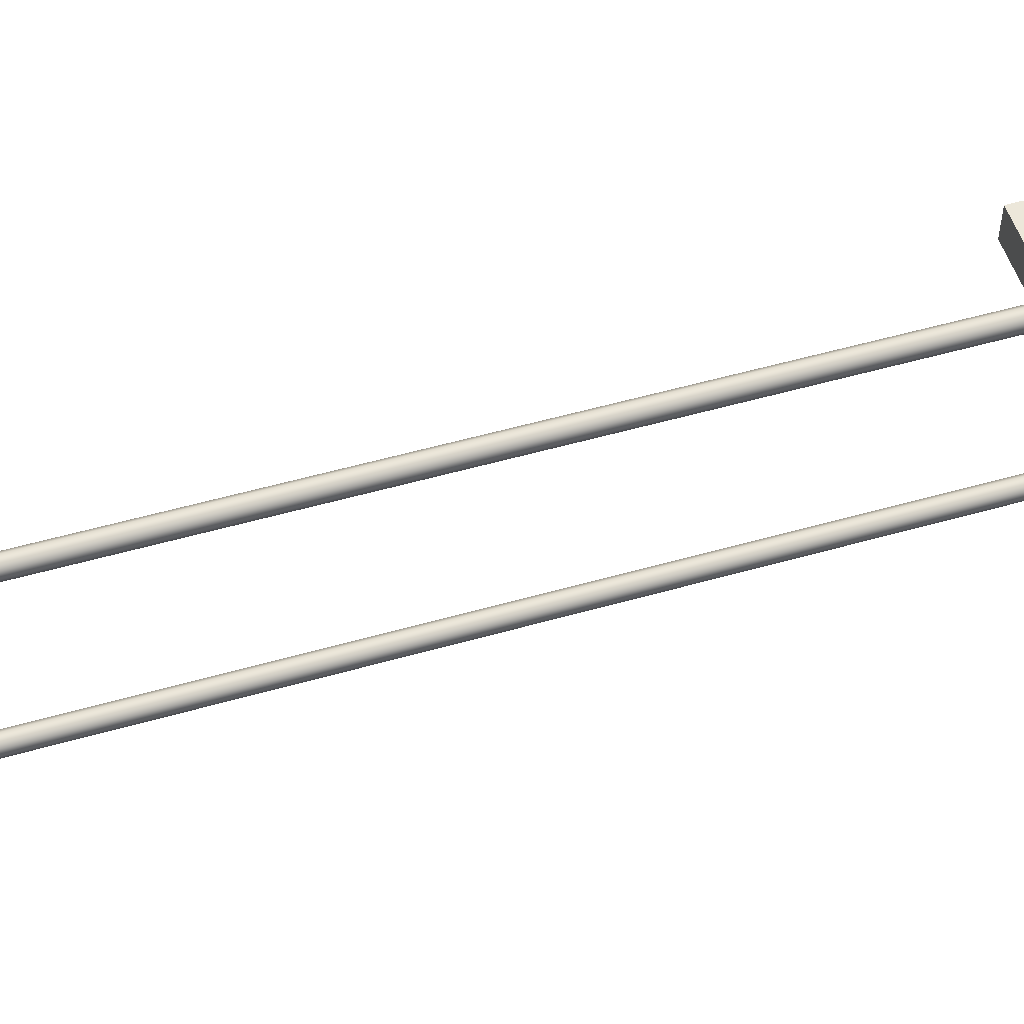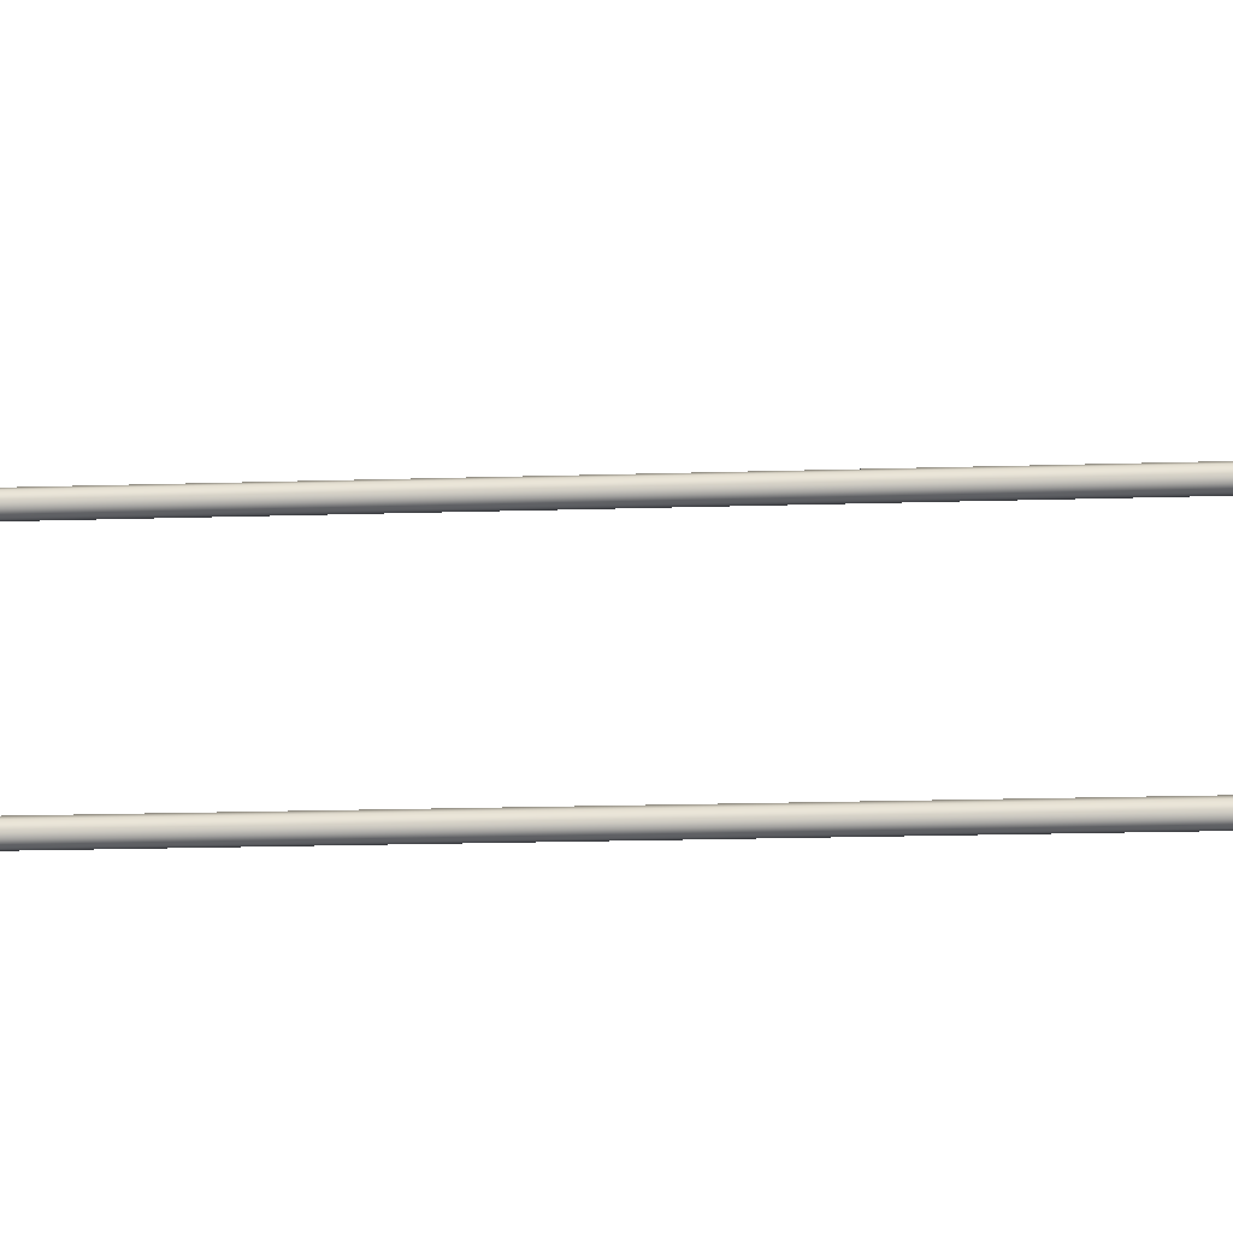
<metadata>
{"format":"obj","ext":"obj","renderer":"f3d","projection":"perspective","resolution":1024,"background":"white","views":[{"elev":52.8,"azim":-107.1,"up":"+Y"},{"elev":-19.1,"azim":93.4,"up":"+Y"}]}
</metadata>
<code>
v -2.5 0.2 10
v -2.5 -0.2 10
v -2.5 -0.2 10.5
v -2.5 0.2 10.5
v -2.5 -0.2 10.5
v 2.5 -0.2 10.5
v 2.5 0.2 10.5
v -2.5 0.2 10.5
v -0.1 -1.225e-17 0
v -0.0809 0.05878 0
v -0.0309 0.09511 0
v 0.0309 0.09511 0
v 0.0809 0.05878 0
v 0.1 0 0
v 0.0809 -0.05878 0
v 0.0309 -0.09511 0
v -0.0309 -0.09511 0
v -0.0809 -0.05878 0
v 2.5 0.2 10
v -2.5 0.2 10
v -2.5 0.2 10.5
v 2.5 0.2 10.5
v -2.5 -0.2 10
v 2.5 -0.2 10
v 2.5 -0.2 10.5
v -2.5 -0.2 10.5
v -0.1 -1.225e-17 10
v -0.0809 0.05878 10
v -0.0309 0.09511 10
v 0.0309 0.09511 10
v 0.0809 0.05878 10
v 0.1 0 10
v 0.0809 -0.05878 10
v 0.0309 -0.09511 10
v -0.0309 -0.09511 10
v -0.0809 -0.05878 10
v -0.1 -1.225e-17 0
v -0.0809 -0.05878 0
v -0.0309 -0.09511 0
v 0.0309 -0.09511 0
v 0.0809 -0.05878 0
v 0.1 0 0
v 0.0809 0.05878 0
v 0.0309 0.09511 0
v -0.0309 0.09511 0
v -0.0809 0.05878 0
v -0.1 -1.225e-17 0
v -0.1 -1.225e-17 10
v 2.5 -0.2 10
v 2.5 0.2 10
v 2.5 0.2 10.5
v 2.5 -0.2 10.5
v 2.5 -0.2 10
v -2.5 -0.2 10
v -2.5 0.2 10
v 2.5 0.2 10
v -0.1 -1.225e-17 10
v -0.0809 -0.05878 10
v -0.0309 -0.09511 10
v 0.0309 -0.09511 10
v 0.0809 -0.05878 10
v 0.1 0 10
v 0.0809 0.05878 10
v 0.0309 0.09511 10
v -0.0309 0.09511 10
v -0.0809 0.05878 10
v 0.1 -2 2.672e-25
v 0.0809 -2.059 2.162e-25
v 0.0309 -2.095 8.257e-26
v -0.0309 -2.095 -8.257e-26
v -0.0809 -2.059 -2.162e-25
v -0.1 -2 -2.672e-25
v -0.0809 -1.941 -2.162e-25
v -0.0309 -1.905 -8.257e-26
v 0.0309 -1.905 8.257e-26
v 0.0809 -1.941 2.162e-25
v 2.5 -2.2 10
v -2.5 -2.2 10
v -2.5 -1.8 10
v 2.5 -1.8 10
v 0.1 -2 10
v 0.0809 -1.941 10
v 0.0309 -1.905 10
v -0.0309 -1.905 10
v -0.0809 -1.941 10
v -0.1 -2 10
v -0.0809 -2.059 10
v -0.0309 -2.095 10
v 0.0309 -2.095 10
v 0.0809 -2.059 10
v -2.5 -2.2 10.5
v 2.5 -2.2 10.5
v 2.5 -1.8 10.5
v -2.5 -1.8 10.5
v 0.1 -2 10
v 0.0809 -2.059 10
v 0.0309 -2.095 10
v -0.0309 -2.095 10
v -0.0809 -2.059 10
v -0.1 -2 10
v -0.0809 -1.941 10
v -0.0309 -1.905 10
v 0.0309 -1.905 10
v 0.0809 -1.941 10
v 0.1 -2 2.672e-25
v 0.0809 -1.941 2.162e-25
v 0.0309 -1.905 8.257e-26
v -0.0309 -1.905 -8.257e-26
v -0.0809 -1.941 -2.162e-25
v -0.1 -2 -2.672e-25
v -0.0809 -2.059 -2.162e-25
v -0.0309 -2.095 -8.257e-26
v 0.0309 -2.095 8.257e-26
v 0.0809 -2.059 2.162e-25
v 0.1 -2 2.672e-25
v 0.1 -2 10
v 2.5 -1.8 10
v -2.5 -1.8 10
v -2.5 -1.8 10.5
v 2.5 -1.8 10.5
v -2.5 -1.8 10
v -2.5 -2.2 10
v -2.5 -2.2 10.5
v -2.5 -1.8 10.5
v -2.5 -2.2 10
v 2.5 -2.2 10
v 2.5 -2.2 10.5
v -2.5 -2.2 10.5
v 2.5 -2.2 10
v 2.5 -1.8 10
v 2.5 -1.8 10.5
v 2.5 -2.2 10.5
v 0.04063 -1.229 1.084e-25
v -1.051 -0.5403 -2.808e-24
v 0.03049 0.2182 8.146e-26
v 0.1053 0.2621 2.813e-25
v 0.1861 0.2934 4.974e-25
v 0.271 0.3114 7.241e-25
v 0.3576 0.3155 9.555e-25
v 0.4438 0.3057 1.186e-24
v 0.5273 0.2821 1.409e-24
v 0.6059 0.2455 1.619e-24
v 0.6776 0.1967 1.81e-24
v 0.7405 0.137 1.979e-24
v 0.7931 0.06801 2.119e-24
v 0.8339 -0.008523 2.228e-24
v 0.8619 -0.09061 2.303e-24
v 0.8763 -0.1761 2.341e-24
v 0.8768 -0.2629 2.343e-24
v 0.8634 -0.3485 2.307e-24
v 0.8365 -0.431 2.235e-24
v 0.7966 -0.508 2.128e-24
v 0.8321 -0.5839 2.223e-24
v 0.8555 -0.6645 2.286e-24
v 0.866 -0.7477 2.314e-24
v 0.8635 -0.8315 2.307e-24
v 0.848 -0.9139 2.266e-24
v 0.8199 -0.9929 2.191e-24
v 0.7799 -1.067 2.084e-24
v 0.729 -1.133 1.948e-24
v 0.6683 -1.191 1.786e-24
v 0.5994 -1.239 1.601e-24
v 0.5239 -1.275 1.4e-24
v 0.4436 -1.3 1.185e-24
v 0.3606 -1.311 9.634e-25
v 0.2768 -1.31 7.394e-25
v 0.1942 -1.295 5.188e-25
v 0.1148 -1.268 3.068e-25
v -0.1705 0.5047 -4.555e-25
v -1.683 -0.5557 -4.496e-24
v -0.1461 -1.525 -3.908e-25
v -0.0465 -1.579 -1.243e-25
v 0.05922 -1.621 1.582e-25
v 0.1693 -1.648 4.524e-25
v 0.282 -1.661 7.536e-25
v 0.3955 -1.66 1.057e-24
v 0.5078 -1.644 1.357e-24
v 0.6172 -1.614 1.649e-24
v 0.7219 -1.57 1.929e-24
v 0.8202 -1.513 2.192e-24
v 0.9105 -1.445 2.433e-24
v 0.9912 -1.365 2.648e-24
v 1.061 -1.276 2.835e-24
v 1.119 -1.178 2.99e-24
v 1.164 -1.074 3.111e-24
v 1.196 -0.965 3.195e-24
v 1.213 -0.8529 3.241e-24
v 1.216 -0.7394 3.249e-24
v 1.204 -0.6266 3.218e-24
v 1.179 -0.5161 3.149e-24
v 1.209 -0.4084 3.23e-24
v 1.225 -0.2978 3.273e-24
v 1.228 -0.186 3.28e-24
v 1.216 -0.07478 3.249e-24
v 1.19 0.0341 3.181e-24
v 1.151 0.1389 3.076e-24
v 1.1 0.238 2.938e-24
v 1.036 0.3298 2.767e-24
v 0.9607 0.4128 2.567e-24
v 0.876 0.4858 2.34e-24
v 0.7827 0.5475 2.091e-24
v 0.6824 0.5971 1.823e-24
v 0.5767 0.6336 1.541e-24
v 0.4673 0.6566 1.249e-24
v 0.3558 0.6657 9.508e-25
v 0.2441 0.6606 6.522e-25
v 0.1339 0.6416 3.578e-25
v 0.02696 0.6089 7.202e-26
v -0.07504 0.5631 -2.005e-25
v -0.1461 -1.525 -3.908e-25
v -1.683 -0.5557 -4.496e-24
v -1.683 -0.5557 -0.1
v -0.1461 -1.525 -0.1
v -1.683 -0.5557 -4.496e-24
v -0.1705 0.5047 -4.555e-25
v -0.1705 0.5047 -0.1
v -1.683 -0.5557 -0.1
v 0.04063 -1.229 1.084e-25
v 0.1148 -1.268 3.068e-25
v 0.1942 -1.295 5.188e-25
v 0.2768 -1.31 7.394e-25
v 0.3606 -1.311 9.634e-25
v 0.4436 -1.3 1.185e-24
v 0.5239 -1.275 1.4e-24
v 0.5994 -1.239 1.601e-24
v 0.6683 -1.191 1.786e-24
v 0.729 -1.133 1.948e-24
v 0.7799 -1.067 2.084e-24
v 0.8199 -0.9929 2.191e-24
v 0.848 -0.9139 2.266e-24
v 0.8635 -0.8315 2.307e-24
v 0.866 -0.7477 2.314e-24
v 0.8555 -0.6645 2.286e-24
v 0.8321 -0.5839 2.223e-24
v 0.7966 -0.508 2.128e-24
v 0.7966 -0.508 -0.1
v 0.8321 -0.5839 -0.1
v 0.8555 -0.6645 -0.1
v 0.866 -0.7477 -0.1
v 0.8635 -0.8315 -0.1
v 0.848 -0.9139 -0.1
v 0.8199 -0.9929 -0.1
v 0.7799 -1.067 -0.1
v 0.729 -1.133 -0.1
v 0.6683 -1.191 -0.1
v 0.5994 -1.239 -0.1
v 0.5239 -1.275 -0.1
v 0.4436 -1.3 -0.1
v 0.3606 -1.311 -0.1
v 0.2768 -1.31 -0.1
v 0.1942 -1.295 -0.1
v 0.1148 -1.268 -0.1
v 0.04063 -1.229 -0.1
v -0.1705 0.5047 -4.555e-25
v -0.07504 0.5631 -2.005e-25
v 0.02696 0.6089 7.202e-26
v 0.1339 0.6416 3.578e-25
v 0.2441 0.6606 6.522e-25
v 0.3558 0.6657 9.508e-25
v 0.4673 0.6566 1.249e-24
v 0.5767 0.6336 1.541e-24
v 0.6824 0.5971 1.823e-24
v 0.7827 0.5475 2.091e-24
v 0.876 0.4858 2.34e-24
v 0.9607 0.4128 2.567e-24
v 1.036 0.3298 2.767e-24
v 1.1 0.238 2.938e-24
v 1.151 0.1389 3.076e-24
v 1.19 0.0341 3.181e-24
v 1.216 -0.07478 3.249e-24
v 1.228 -0.186 3.28e-24
v 1.225 -0.2978 3.273e-24
v 1.209 -0.4084 3.23e-24
v 1.179 -0.5161 3.149e-24
v 1.179 -0.5161 -0.1
v 1.209 -0.4084 -0.1
v 1.225 -0.2978 -0.1
v 1.228 -0.186 -0.1
v 1.216 -0.07478 -0.1
v 1.19 0.0341 -0.1
v 1.151 0.1389 -0.1
v 1.1 0.238 -0.1
v 1.036 0.3298 -0.1
v 0.9607 0.4128 -0.1
v 0.876 0.4858 -0.1
v 0.7827 0.5475 -0.1
v 0.6824 0.5971 -0.1
v 0.5767 0.6336 -0.1
v 0.4673 0.6566 -0.1
v 0.3558 0.6657 -0.1
v 0.2441 0.6606 -0.1
v 0.1339 0.6416 -0.1
v 0.02696 0.6089 -0.1
v -0.07504 0.5631 -0.1
v -0.1705 0.5047 -0.1
v 0.7966 -0.508 2.128e-24
v 0.8365 -0.431 2.235e-24
v 0.8634 -0.3485 2.307e-24
v 0.8768 -0.2629 2.343e-24
v 0.8763 -0.1761 2.341e-24
v 0.8619 -0.09061 2.303e-24
v 0.8339 -0.008523 2.228e-24
v 0.7931 0.06801 2.119e-24
v 0.7405 0.137 1.979e-24
v 0.6776 0.1967 1.81e-24
v 0.6059 0.2455 1.619e-24
v 0.5273 0.2821 1.409e-24
v 0.4438 0.3057 1.186e-24
v 0.3576 0.3155 9.555e-25
v 0.271 0.3114 7.241e-25
v 0.1861 0.2934 4.974e-25
v 0.1053 0.2621 2.813e-25
v 0.03049 0.2182 8.146e-26
v 0.03049 0.2182 -0.1
v 0.1053 0.2621 -0.1
v 0.1861 0.2934 -0.1
v 0.271 0.3114 -0.1
v 0.3576 0.3155 -0.1
v 0.4438 0.3057 -0.1
v 0.5273 0.2821 -0.1
v 0.6059 0.2455 -0.1
v 0.6776 0.1967 -0.1
v 0.7405 0.137 -0.1
v 0.7931 0.06801 -0.1
v 0.8339 -0.008523 -0.1
v 0.8619 -0.09061 -0.1
v 0.8763 -0.1761 -0.1
v 0.8768 -0.2629 -0.1
v 0.8634 -0.3485 -0.1
v 0.8365 -0.431 -0.1
v 0.7966 -0.508 -0.1
v -1.051 -0.5403 -0.1
v 0.04063 -1.229 -0.1
v 0.1148 -1.268 -0.1
v 0.1942 -1.295 -0.1
v 0.2768 -1.31 -0.1
v 0.3606 -1.311 -0.1
v 0.4436 -1.3 -0.1
v 0.5239 -1.275 -0.1
v 0.5994 -1.239 -0.1
v 0.6683 -1.191 -0.1
v 0.729 -1.133 -0.1
v 0.7799 -1.067 -0.1
v 0.8199 -0.9929 -0.1
v 0.848 -0.9139 -0.1
v 0.8635 -0.8315 -0.1
v 0.866 -0.7477 -0.1
v 0.8555 -0.6645 -0.1
v 0.8321 -0.5839 -0.1
v 0.7966 -0.508 -0.1
v 0.8365 -0.431 -0.1
v 0.8634 -0.3485 -0.1
v 0.8768 -0.2629 -0.1
v 0.8763 -0.1761 -0.1
v 0.8619 -0.09061 -0.1
v 0.8339 -0.008523 -0.1
v 0.7931 0.06801 -0.1
v 0.7405 0.137 -0.1
v 0.6776 0.1967 -0.1
v 0.6059 0.2455 -0.1
v 0.5273 0.2821 -0.1
v 0.4438 0.3057 -0.1
v 0.3576 0.3155 -0.1
v 0.271 0.3114 -0.1
v 0.1861 0.2934 -0.1
v 0.1053 0.2621 -0.1
v 0.03049 0.2182 -0.1
v -1.683 -0.5557 -0.1
v -0.1705 0.5047 -0.1
v -0.07504 0.5631 -0.1
v 0.02696 0.6089 -0.1
v 0.1339 0.6416 -0.1
v 0.2441 0.6606 -0.1
v 0.3558 0.6657 -0.1
v 0.4673 0.6566 -0.1
v 0.5767 0.6336 -0.1
v 0.6824 0.5971 -0.1
v 0.7827 0.5475 -0.1
v 0.876 0.4858 -0.1
v 0.9607 0.4128 -0.1
v 1.036 0.3298 -0.1
v 1.1 0.238 -0.1
v 1.151 0.1389 -0.1
v 1.19 0.0341 -0.1
v 1.216 -0.07478 -0.1
v 1.228 -0.186 -0.1
v 1.225 -0.2978 -0.1
v 1.209 -0.4084 -0.1
v 1.179 -0.5161 -0.1
v 1.204 -0.6266 -0.1
v 1.216 -0.7394 -0.1
v 1.213 -0.8529 -0.1
v 1.196 -0.965 -0.1
v 1.164 -1.074 -0.1
v 1.119 -1.178 -0.1
v 1.061 -1.276 -0.1
v 0.9912 -1.365 -0.1
v 0.9105 -1.445 -0.1
v 0.8202 -1.513 -0.1
v 0.7219 -1.57 -0.1
v 0.6172 -1.614 -0.1
v 0.5078 -1.644 -0.1
v 0.3955 -1.66 -0.1
v 0.282 -1.661 -0.1
v 0.1693 -1.648 -0.1
v 0.05922 -1.621 -0.1
v -0.0465 -1.579 -0.1
v -0.1461 -1.525 -0.1
v 1.179 -0.5161 3.149e-24
v 1.204 -0.6266 3.218e-24
v 1.216 -0.7394 3.249e-24
v 1.213 -0.8529 3.241e-24
v 1.196 -0.965 3.195e-24
v 1.164 -1.074 3.111e-24
v 1.119 -1.178 2.99e-24
v 1.061 -1.276 2.835e-24
v 0.9912 -1.365 2.648e-24
v 0.9105 -1.445 2.433e-24
v 0.8202 -1.513 2.192e-24
v 0.7219 -1.57 1.929e-24
v 0.6172 -1.614 1.649e-24
v 0.5078 -1.644 1.357e-24
v 0.3955 -1.66 1.057e-24
v 0.282 -1.661 7.536e-25
v 0.1693 -1.648 4.524e-25
v 0.05922 -1.621 1.582e-25
v -0.0465 -1.579 -1.243e-25
v -0.1461 -1.525 -3.908e-25
v -0.1461 -1.525 -0.1
v -0.0465 -1.579 -0.1
v 0.05922 -1.621 -0.1
v 0.1693 -1.648 -0.1
v 0.282 -1.661 -0.1
v 0.3955 -1.66 -0.1
v 0.5078 -1.644 -0.1
v 0.6172 -1.614 -0.1
v 0.7219 -1.57 -0.1
v 0.8202 -1.513 -0.1
v 0.9105 -1.445 -0.1
v 0.9912 -1.365 -0.1
v 1.061 -1.276 -0.1
v 1.119 -1.178 -0.1
v 1.164 -1.074 -0.1
v 1.196 -0.965 -0.1
v 1.213 -0.8529 -0.1
v 1.216 -0.7394 -0.1
v 1.204 -0.6266 -0.1
v 1.179 -0.5161 -0.1
v 0.03049 0.2182 8.146e-26
v -1.051 -0.5403 -2.808e-24
v -1.051 -0.5403 -0.1
v 0.03049 0.2182 -0.1
v -1.051 -0.5403 -2.808e-24
v 0.04063 -1.229 1.084e-25
v 0.04063 -1.229 -0.1
v -1.051 -0.5403 -0.1
f 1 2 4
f 4 2 3
f 5 6 8
f 8 6 7
f 10 13 9
f 9 13 14
f 9 14 18
f 18 14 15
f 18 15 17
f 17 15 16
f 11 12 10
f 10 12 13
f 19 20 22
f 22 20 21
f 23 24 26
f 26 24 25
f 28 46 27
f 27 46 47
f 48 37 36
f 36 37 38
f 36 38 35
f 35 38 39
f 35 39 34
f 34 39 40
f 34 40 33
f 33 40 41
f 33 41 32
f 32 41 42
f 32 42 31
f 31 42 43
f 31 43 30
f 30 43 44
f 30 44 29
f 29 44 45
f 29 45 28
f 28 45 46
f 49 50 52
f 52 50 51
f 54 60 53
f 53 60 61
f 53 61 62
f 55 57 54
f 54 57 58
f 54 58 59
f 56 65 55
f 55 65 66
f 55 66 57
f 53 62 56
f 56 62 63
f 56 63 64
f 59 60 54
f 64 65 56
f 68 71 67
f 67 71 72
f 67 72 76
f 76 72 73
f 76 73 75
f 75 73 74
f 69 70 68
f 68 70 71
f 78 89 77
f 77 89 90
f 77 90 81
f 79 86 78
f 78 86 87
f 78 87 88
f 80 84 79
f 79 84 85
f 79 85 86
f 77 81 80
f 80 81 82
f 80 82 83
f 83 84 80
f 88 89 78
f 91 92 94
f 94 92 93
f 96 114 95
f 95 114 115
f 116 105 104
f 104 105 106
f 104 106 103
f 103 106 107
f 103 107 102
f 102 107 108
f 102 108 101
f 101 108 109
f 101 109 100
f 100 109 110
f 100 110 99
f 99 110 111
f 99 111 98
f 98 111 112
f 98 112 97
f 97 112 113
f 97 113 96
f 96 113 114
f 117 118 120
f 120 118 119
f 121 122 124
f 124 122 123
f 125 126 128
f 128 126 127
f 129 130 132
f 132 130 131
f 168 133 171
f 171 133 134
f 171 134 170
f 170 134 169
f 169 134 135
f 169 135 136
f 169 136 209
f 209 136 137
f 209 137 208
f 208 137 207
f 207 137 138
f 207 138 206
f 206 138 139
f 206 139 205
f 205 139 204
f 204 139 140
f 204 140 203
f 203 140 202
f 202 140 141
f 202 141 201
f 201 141 142
f 201 142 200
f 200 142 143
f 200 143 199
f 199 143 198
f 198 143 144
f 198 144 197
f 197 144 145
f 197 145 196
f 196 145 146
f 196 146 195
f 195 146 147
f 195 147 194
f 194 147 148
f 194 148 193
f 193 148 149
f 193 149 192
f 192 149 150
f 192 150 191
f 191 150 151
f 191 151 190
f 190 151 152
f 190 152 153
f 153 154 190
f 190 154 189
f 189 154 155
f 189 155 188
f 188 155 156
f 188 156 187
f 187 156 186
f 186 156 157
f 186 157 185
f 185 157 158
f 185 158 184
f 184 158 159
f 184 159 183
f 183 159 160
f 183 160 182
f 182 160 161
f 182 161 181
f 181 161 162
f 181 162 180
f 180 162 163
f 180 163 179
f 179 163 178
f 178 163 164
f 178 164 177
f 177 164 165
f 177 165 176
f 176 165 175
f 175 165 166
f 175 166 174
f 174 166 167
f 174 167 173
f 173 167 172
f 172 167 168
f 172 168 171
f 210 211 213
f 213 211 212
f 214 215 217
f 217 215 216
f 253 218 252
f 252 218 219
f 252 219 251
f 251 219 220
f 251 220 250
f 250 220 221
f 250 221 249
f 249 221 222
f 249 222 248
f 248 222 223
f 248 223 247
f 247 223 224
f 247 224 246
f 246 224 225
f 246 225 245
f 245 225 226
f 245 226 244
f 244 226 227
f 244 227 243
f 243 227 228
f 243 228 242
f 242 228 229
f 242 229 241
f 241 229 230
f 241 230 240
f 240 230 231
f 240 231 239
f 239 231 232
f 239 232 238
f 238 232 233
f 238 233 237
f 237 233 234
f 237 234 236
f 236 234 235
f 295 254 294
f 294 254 255
f 294 255 293
f 293 255 256
f 293 256 292
f 292 256 257
f 292 257 291
f 291 257 258
f 291 258 290
f 290 258 259
f 290 259 289
f 289 259 260
f 289 260 288
f 288 260 261
f 288 261 287
f 287 261 262
f 287 262 286
f 286 262 263
f 286 263 285
f 285 263 264
f 285 264 284
f 284 264 265
f 284 265 283
f 283 265 266
f 283 266 282
f 282 266 267
f 282 267 281
f 281 267 268
f 281 268 280
f 280 268 269
f 280 269 279
f 279 269 270
f 279 270 278
f 278 270 271
f 278 271 277
f 277 271 272
f 277 272 276
f 276 272 273
f 276 273 275
f 275 273 274
f 331 296 330
f 330 296 297
f 330 297 329
f 329 297 298
f 329 298 328
f 328 298 299
f 328 299 327
f 327 299 300
f 327 300 326
f 326 300 301
f 326 301 325
f 325 301 302
f 325 302 324
f 324 302 303
f 324 303 323
f 323 303 304
f 323 304 322
f 322 304 305
f 322 305 321
f 321 305 306
f 321 306 320
f 320 306 307
f 320 307 319
f 319 307 308
f 319 308 318
f 318 308 309
f 318 309 317
f 317 309 310
f 317 310 316
f 316 310 311
f 316 311 315
f 315 311 312
f 315 312 314
f 314 312 313
f 333 408 332
f 332 408 368
f 332 368 369
f 333 334 408
f 408 334 407
f 407 334 335
f 407 335 406
f 406 335 405
f 405 335 336
f 405 336 404
f 404 336 337
f 404 337 403
f 403 337 402
f 402 337 338
f 402 338 401
f 401 338 339
f 401 339 400
f 400 339 399
f 399 339 340
f 399 340 398
f 398 340 341
f 398 341 397
f 397 341 342
f 397 342 396
f 396 342 343
f 396 343 395
f 395 343 344
f 395 344 394
f 394 344 345
f 394 345 393
f 393 345 346
f 393 346 392
f 392 346 391
f 391 346 347
f 391 347 390
f 390 347 348
f 390 348 389
f 389 348 349
f 389 349 350
f 350 351 389
f 389 351 388
f 388 351 352
f 388 352 387
f 387 352 353
f 387 353 386
f 386 353 354
f 386 354 385
f 385 354 355
f 385 355 384
f 384 355 356
f 384 356 383
f 383 356 357
f 383 357 382
f 382 357 358
f 382 358 381
f 381 358 359
f 381 359 380
f 380 359 379
f 379 359 360
f 379 360 378
f 378 360 361
f 378 361 377
f 377 361 362
f 377 362 376
f 376 362 375
f 375 362 363
f 375 363 374
f 374 363 373
f 373 363 364
f 373 364 372
f 372 364 365
f 372 365 371
f 371 365 370
f 370 365 366
f 370 366 369
f 369 366 367
f 369 367 332
f 448 409 447
f 447 409 410
f 447 410 446
f 446 410 411
f 446 411 445
f 445 411 412
f 445 412 444
f 444 412 413
f 444 413 443
f 443 413 414
f 443 414 442
f 442 414 415
f 442 415 441
f 441 415 416
f 441 416 440
f 440 416 417
f 440 417 439
f 439 417 418
f 439 418 438
f 438 418 419
f 438 419 437
f 437 419 420
f 437 420 436
f 436 420 421
f 436 421 435
f 435 421 422
f 435 422 434
f 434 422 423
f 434 423 433
f 433 423 424
f 433 424 432
f 432 424 425
f 432 425 431
f 431 425 426
f 431 426 430
f 430 426 427
f 430 427 429
f 429 427 428
f 449 450 452
f 452 450 451
f 453 454 456
f 456 454 455

</code>
